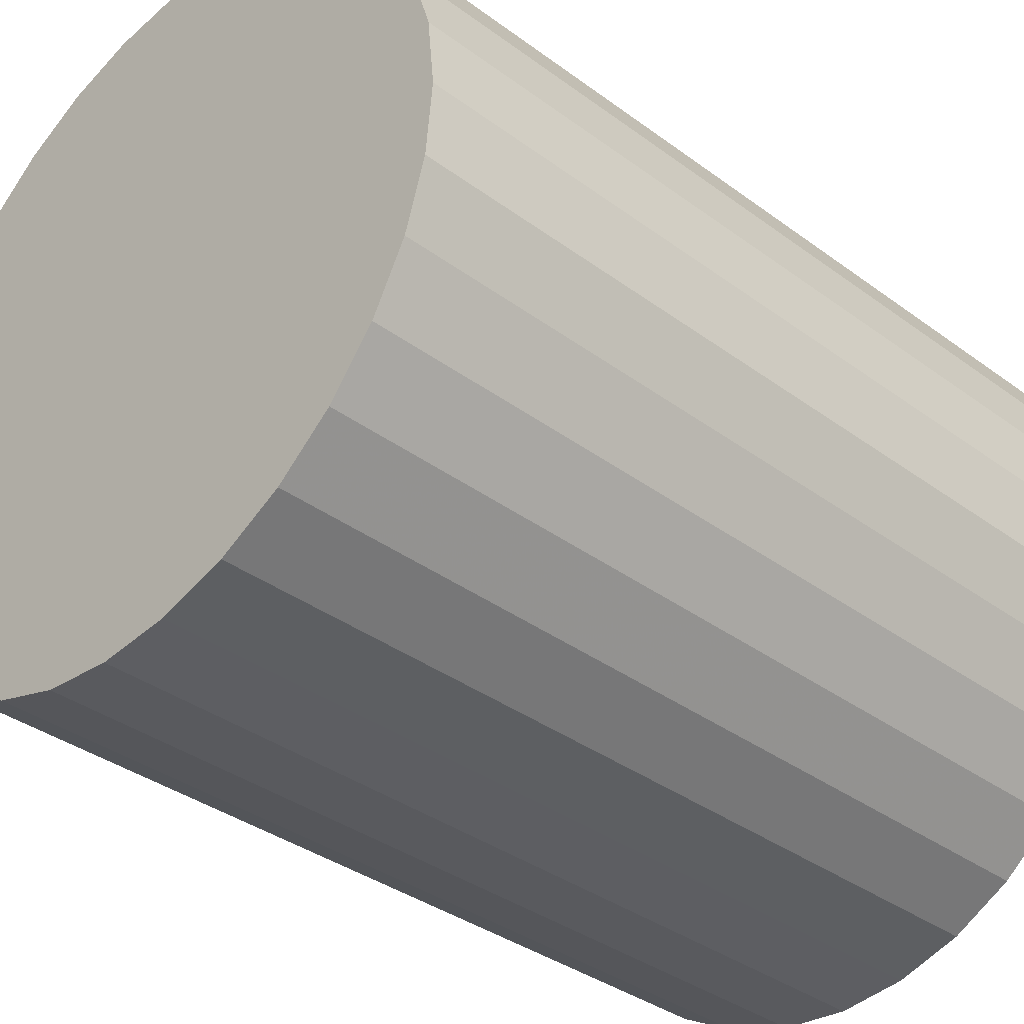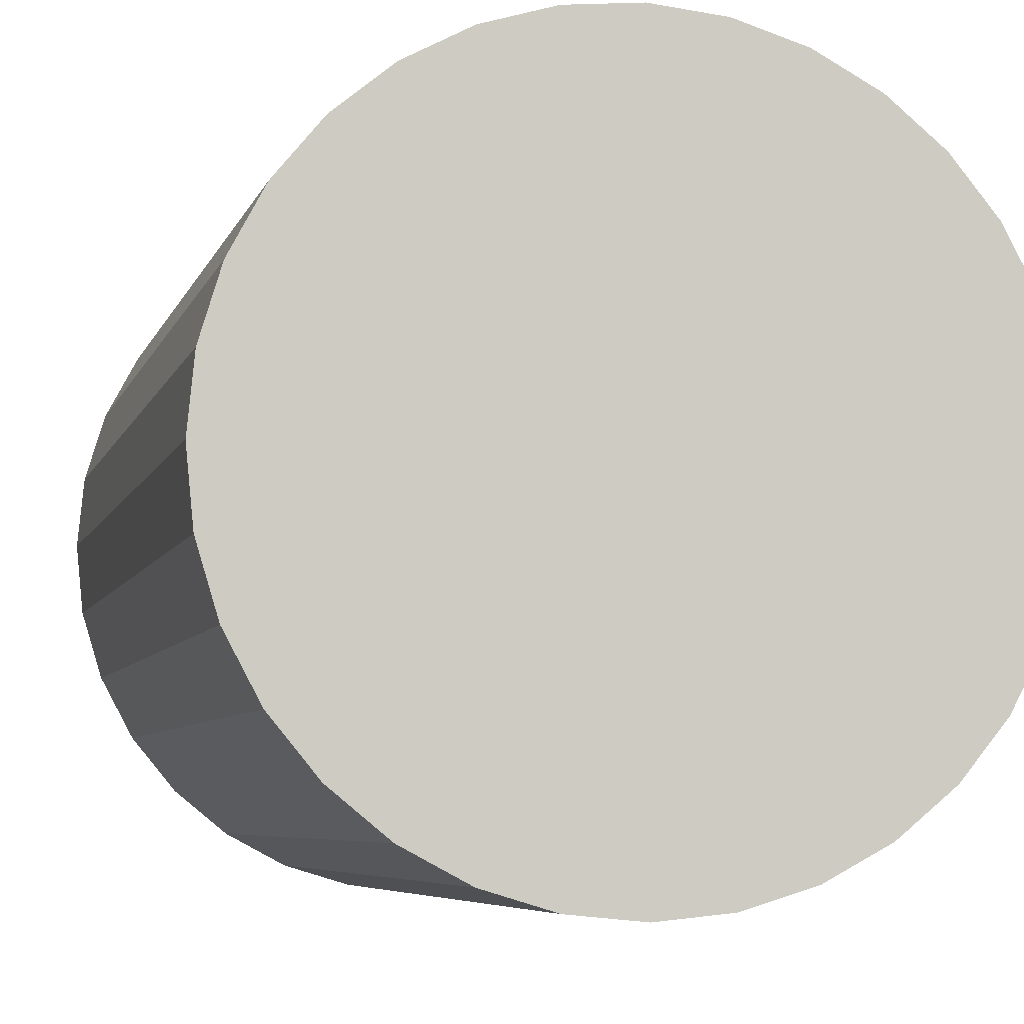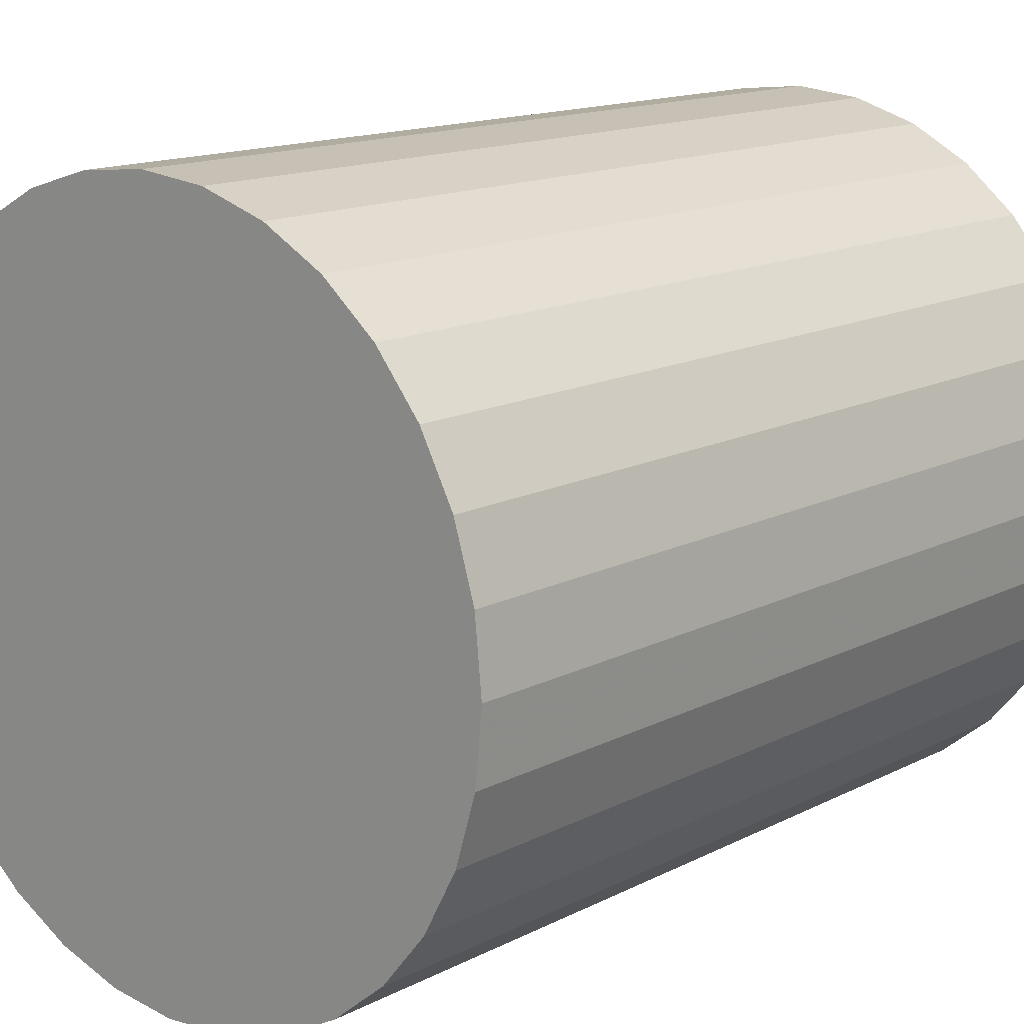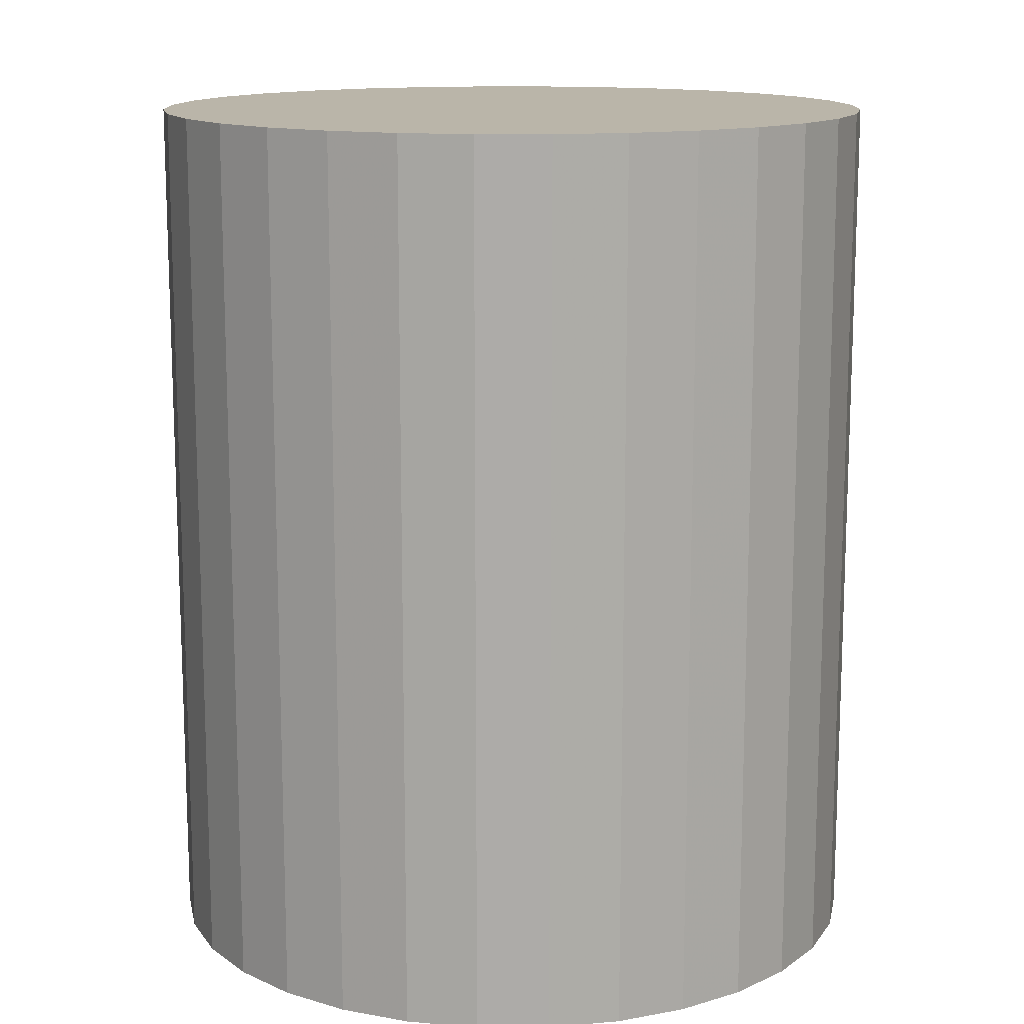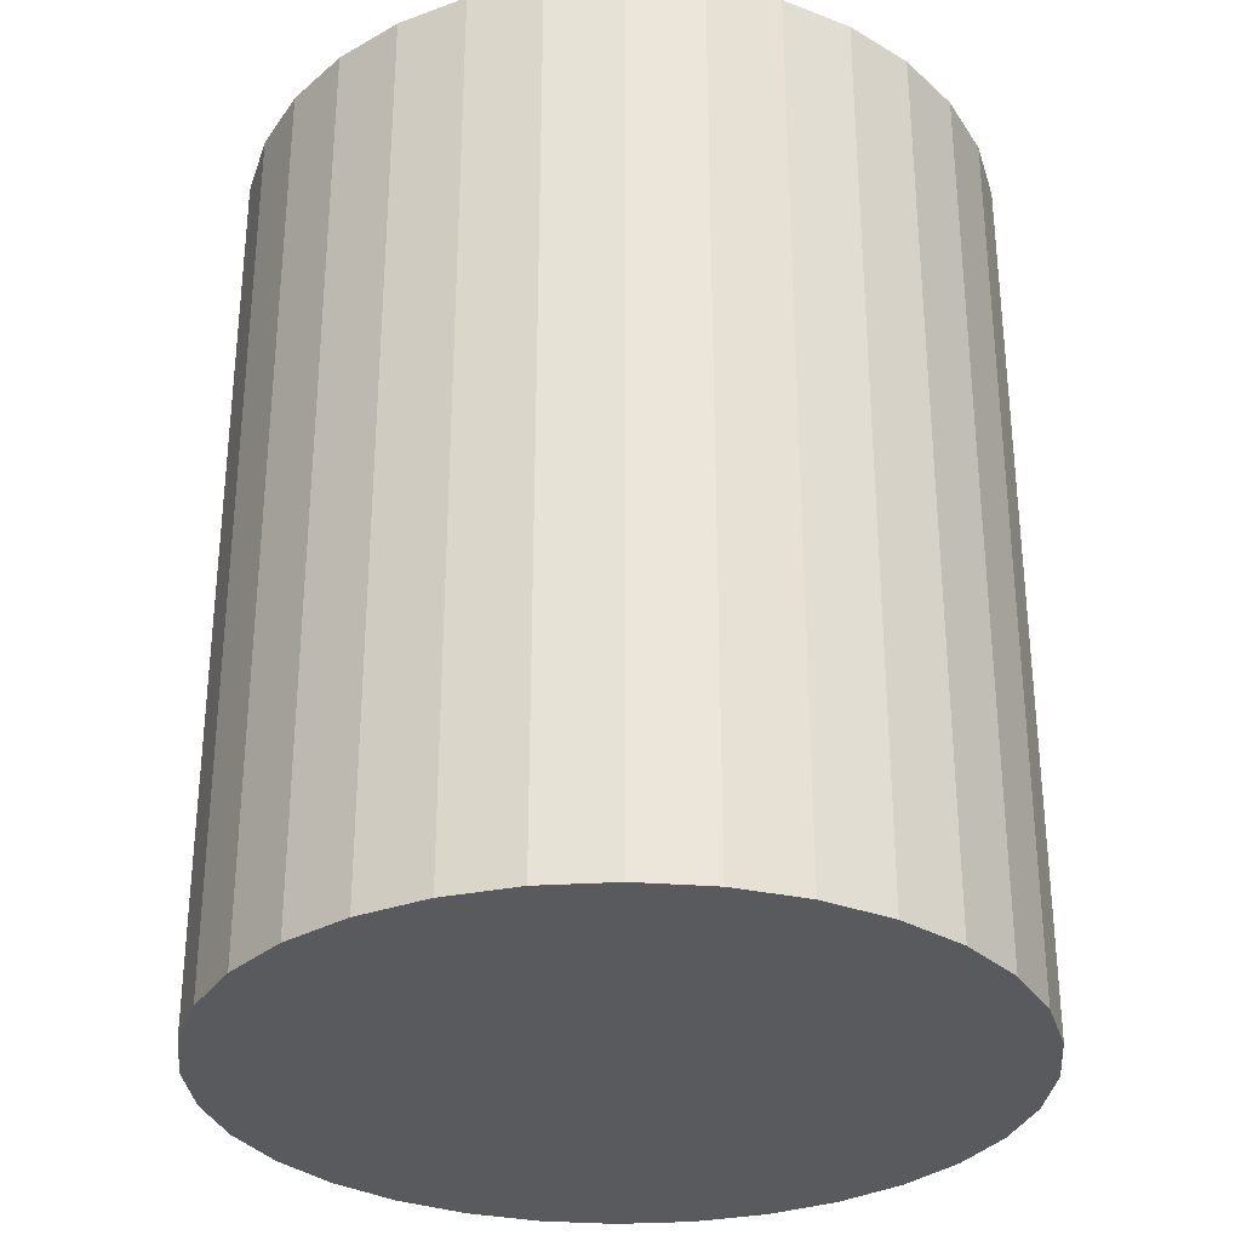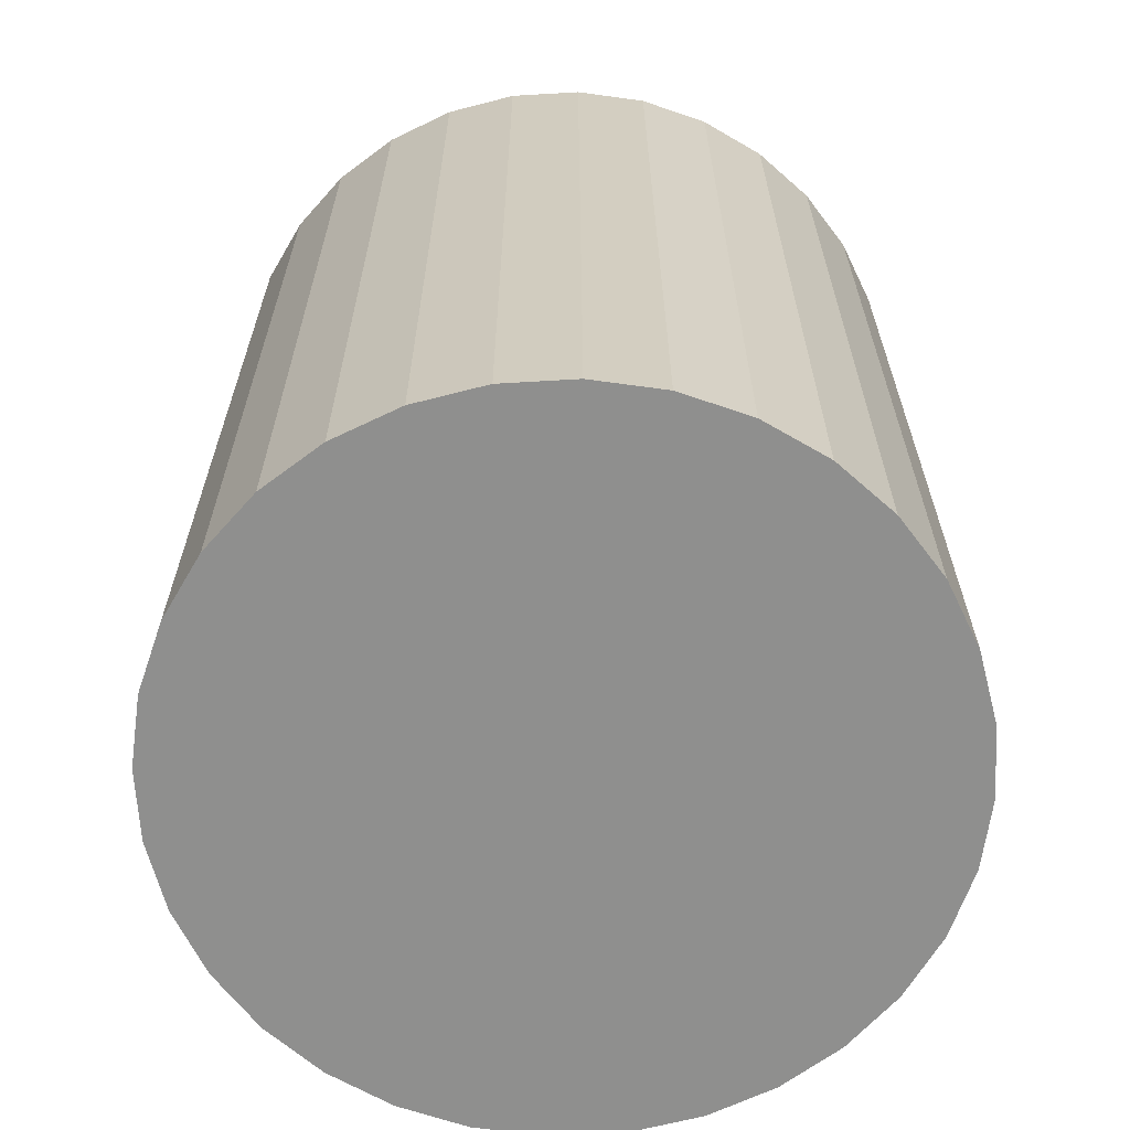
<metadata>
{"format":"obj","ext":"obj","renderer":"f3d","projection":"perspective","resolution":1024,"background":"white","views":[{"elev":-35.8,"azim":45.8,"up":"+Y"},{"elev":-6.1,"azim":165.9,"up":"+Y"},{"elev":14.4,"azim":41.9,"up":"+Y"},{"elev":13.5,"azim":84.2,"up":"+Z"},{"elev":-31.1,"azim":-0.6,"up":"+Z"},{"elev":-65.2,"azim":-171.0,"up":"+Z"}]}
</metadata>
<code>
v 0 0 -0.0281
v 0.0233 0 -0.0281
v 0.0233 0 0.0281
v 0 0 0.0281
v 0.02285 0.004545 -0.0281
v 0.02285 0.004545 0.0281
v 0.02152 0.008915 -0.0281
v 0.02152 0.008915 0.0281
v 0.01937 0.01294 -0.0281
v 0.01937 0.01294 0.0281
v 0.01647 0.01647 -0.0281
v 0.01647 0.01647 0.0281
v 0.01294 0.01937 -0.0281
v 0.01294 0.01937 0.0281
v 0.008915 0.02152 -0.0281
v 0.008915 0.02152 0.0281
v 0.004545 0.02285 -0.0281
v 0.004545 0.02285 0.0281
v 0 0.0233 -0.0281
v 0 0.0233 0.0281
v -0.004545 0.02285 -0.0281
v -0.004545 0.02285 0.0281
v -0.008915 0.02152 -0.0281
v -0.008915 0.02152 0.0281
v -0.01294 0.01937 -0.0281
v -0.01294 0.01937 0.0281
v -0.01647 0.01647 -0.0281
v -0.01647 0.01647 0.0281
v -0.01937 0.01294 -0.0281
v -0.01937 0.01294 0.0281
v -0.02152 0.008915 -0.0281
v -0.02152 0.008915 0.0281
v -0.02285 0.004545 -0.0281
v -0.02285 0.004545 0.0281
v -0.0233 0 -0.0281
v -0.0233 0 0.0281
v -0.02285 -0.004545 -0.0281
v -0.02285 -0.004545 0.0281
v -0.02152 -0.008915 -0.0281
v -0.02152 -0.008915 0.0281
v -0.01937 -0.01294 -0.0281
v -0.01937 -0.01294 0.0281
v -0.01647 -0.01647 -0.0281
v -0.01647 -0.01647 0.0281
v -0.01294 -0.01937 -0.0281
v -0.01294 -0.01937 0.0281
v -0.008915 -0.02152 -0.0281
v -0.008915 -0.02152 0.0281
v -0.004545 -0.02285 -0.0281
v -0.004545 -0.02285 0.0281
v -0 -0.0233 -0.0281
v -0 -0.0233 0.0281
v 0.004545 -0.02285 -0.0281
v 0.004545 -0.02285 0.0281
v 0.008915 -0.02152 -0.0281
v 0.008915 -0.02152 0.0281
v 0.01294 -0.01937 -0.0281
v 0.01294 -0.01937 0.0281
v 0.01647 -0.01647 -0.0281
v 0.01647 -0.01647 0.0281
v 0.01937 -0.01294 -0.0281
v 0.01937 -0.01294 0.0281
v 0.02152 -0.008915 -0.0281
v 0.02152 -0.008915 0.0281
v 0.02285 -0.004545 -0.0281
v 0.02285 -0.004545 0.0281
f 2 1 5
f 2 5 3
f 3 5 6
f 3 6 4
f 5 1 7
f 5 7 6
f 6 7 8
f 6 8 4
f 7 1 9
f 7 9 8
f 8 9 10
f 8 10 4
f 9 1 11
f 9 11 10
f 10 11 12
f 10 12 4
f 11 1 13
f 11 13 12
f 12 13 14
f 12 14 4
f 13 1 15
f 13 15 14
f 14 15 16
f 14 16 4
f 15 1 17
f 15 17 16
f 16 17 18
f 16 18 4
f 17 1 19
f 17 19 18
f 18 19 20
f 18 20 4
f 19 1 21
f 19 21 20
f 20 21 22
f 20 22 4
f 21 1 23
f 21 23 22
f 22 23 24
f 22 24 4
f 23 1 25
f 23 25 24
f 24 25 26
f 24 26 4
f 25 1 27
f 25 27 26
f 26 27 28
f 26 28 4
f 27 1 29
f 27 29 28
f 28 29 30
f 28 30 4
f 29 1 31
f 29 31 30
f 30 31 32
f 30 32 4
f 31 1 33
f 31 33 32
f 32 33 34
f 32 34 4
f 33 1 35
f 33 35 34
f 34 35 36
f 34 36 4
f 35 1 37
f 35 37 36
f 36 37 38
f 36 38 4
f 37 1 39
f 37 39 38
f 38 39 40
f 38 40 4
f 39 1 41
f 39 41 40
f 40 41 42
f 40 42 4
f 41 1 43
f 41 43 42
f 42 43 44
f 42 44 4
f 43 1 45
f 43 45 44
f 44 45 46
f 44 46 4
f 45 1 47
f 45 47 46
f 46 47 48
f 46 48 4
f 47 1 49
f 47 49 48
f 48 49 50
f 48 50 4
f 49 1 51
f 49 51 50
f 50 51 52
f 50 52 4
f 51 1 53
f 51 53 52
f 52 53 54
f 52 54 4
f 53 1 55
f 53 55 54
f 54 55 56
f 54 56 4
f 55 1 57
f 55 57 56
f 56 57 58
f 56 58 4
f 57 1 59
f 57 59 58
f 58 59 60
f 58 60 4
f 59 1 61
f 59 61 60
f 60 61 62
f 60 62 4
f 61 1 63
f 61 63 62
f 62 63 64
f 62 64 4
f 63 1 65
f 63 65 64
f 64 65 66
f 64 66 4
f 65 1 2
f 65 2 66
f 66 2 3
f 66 3 4

</code>
